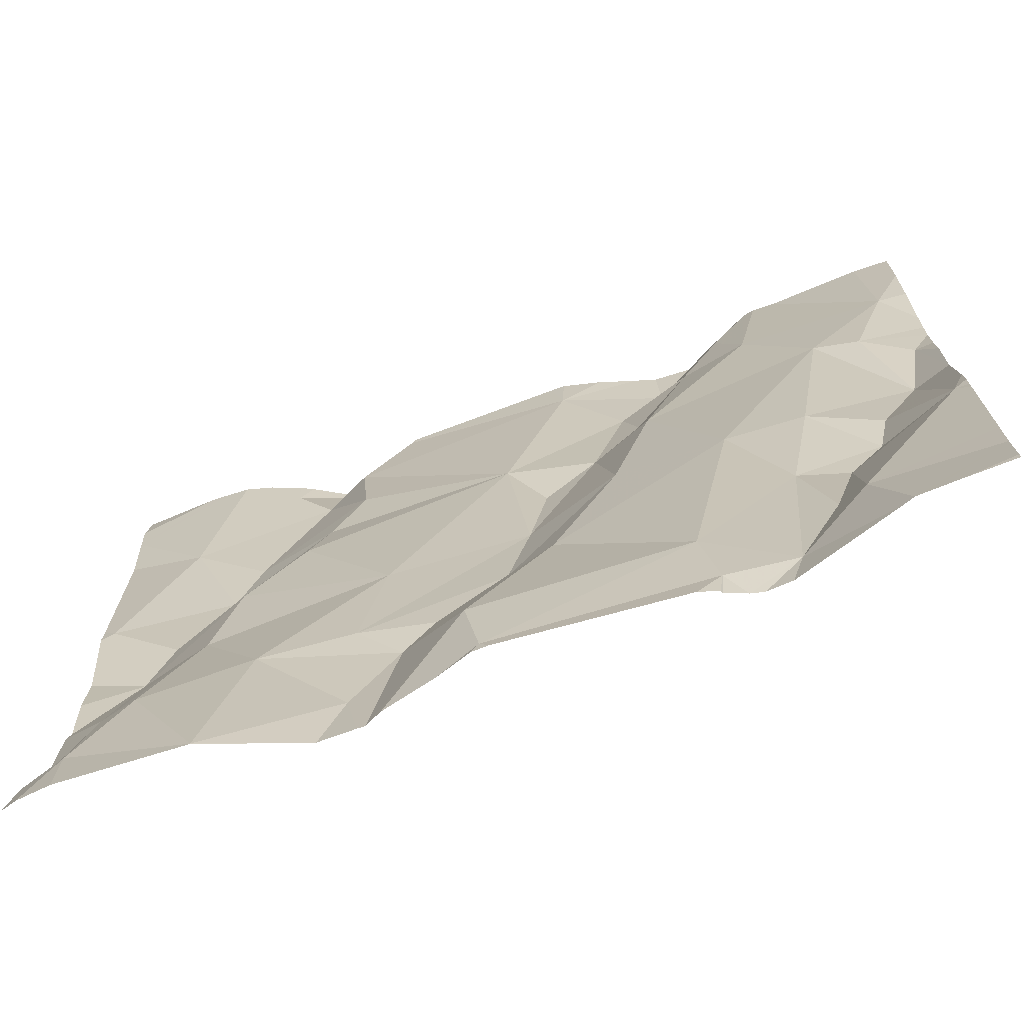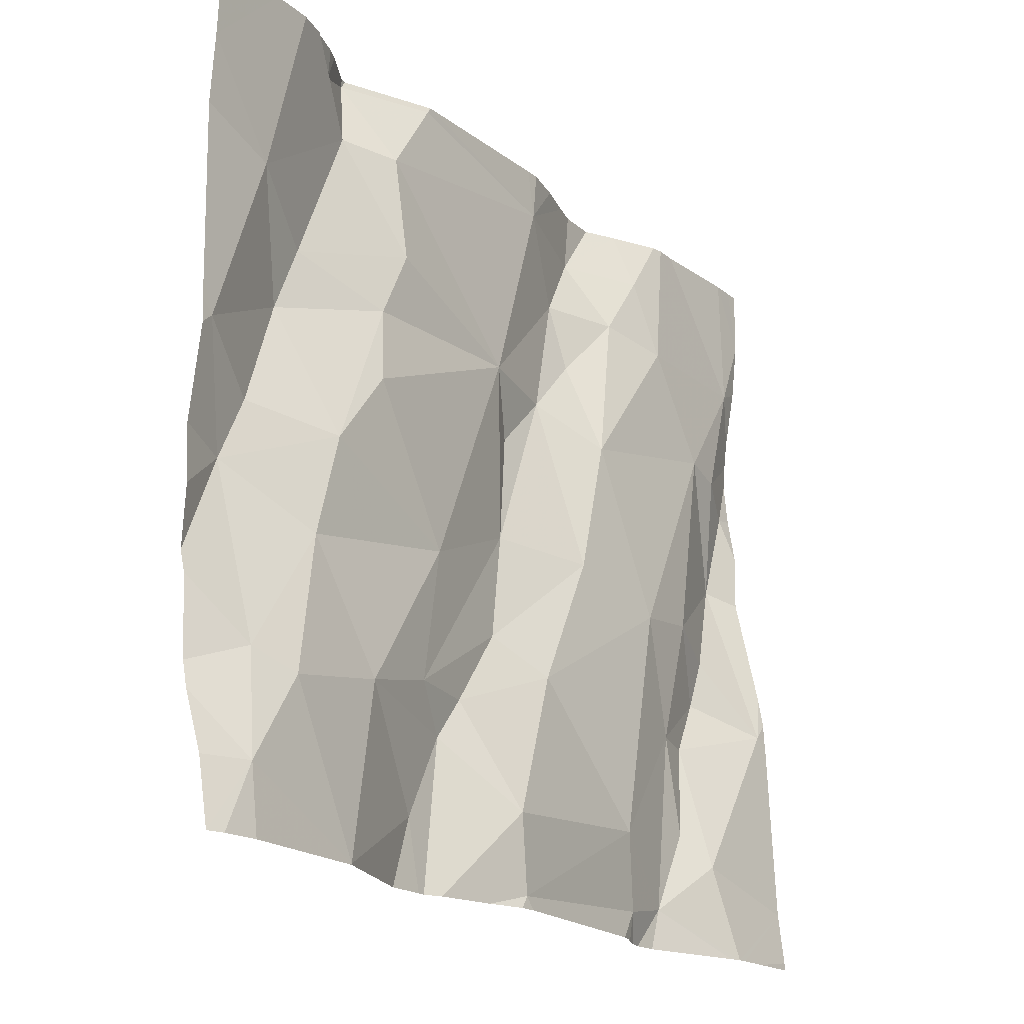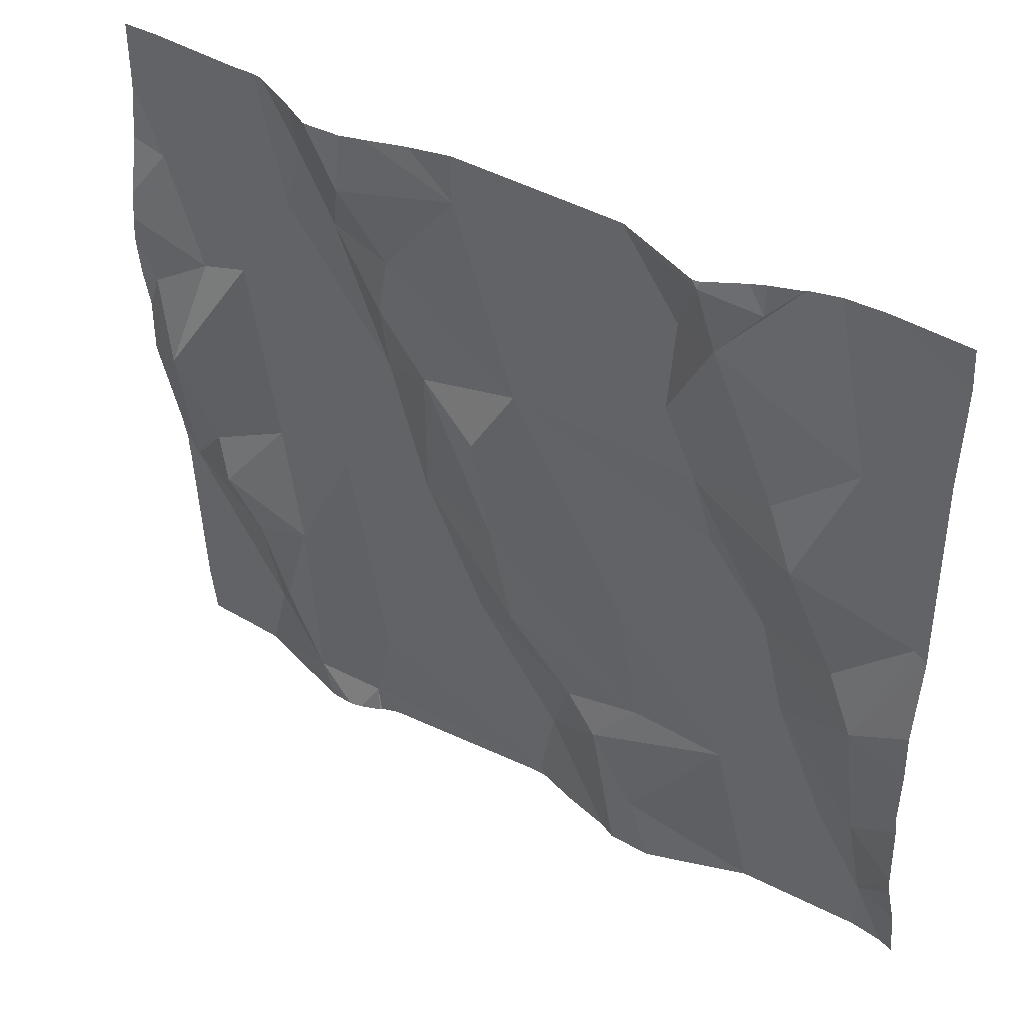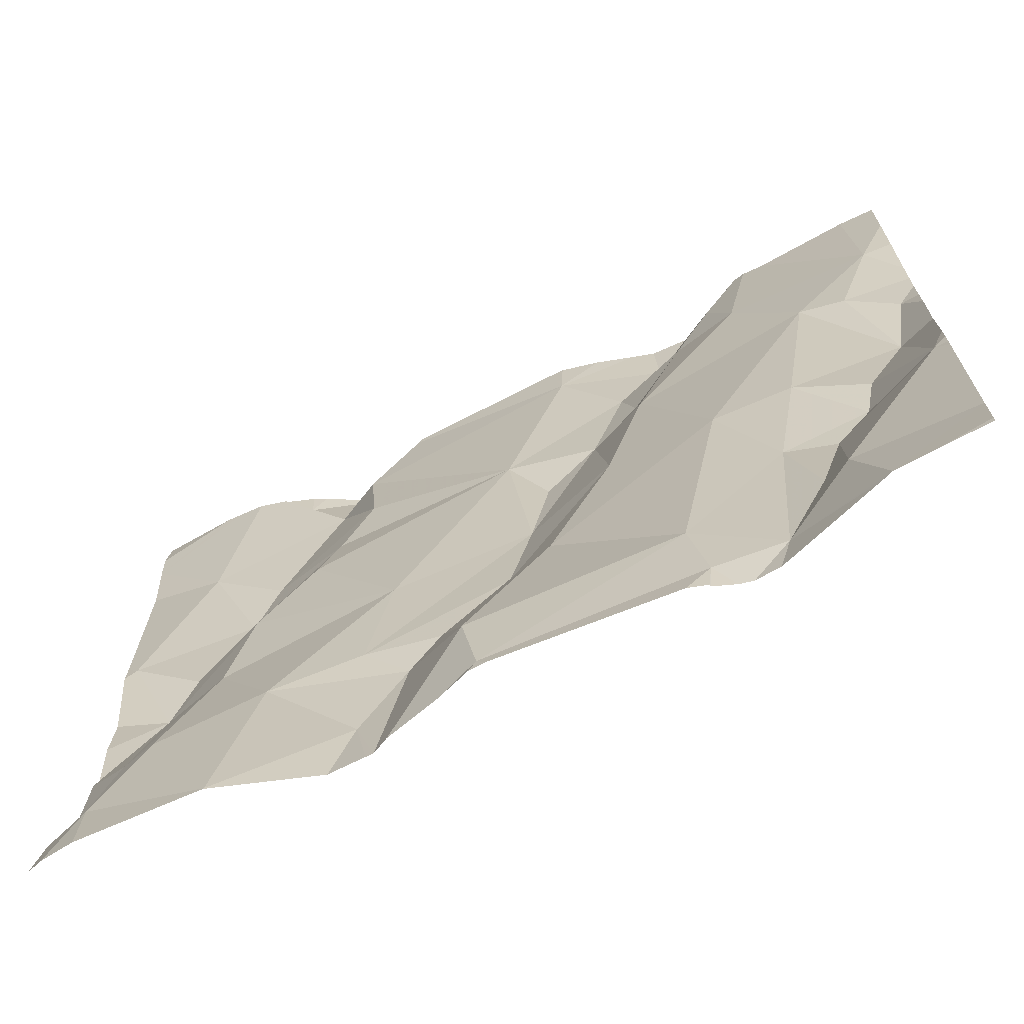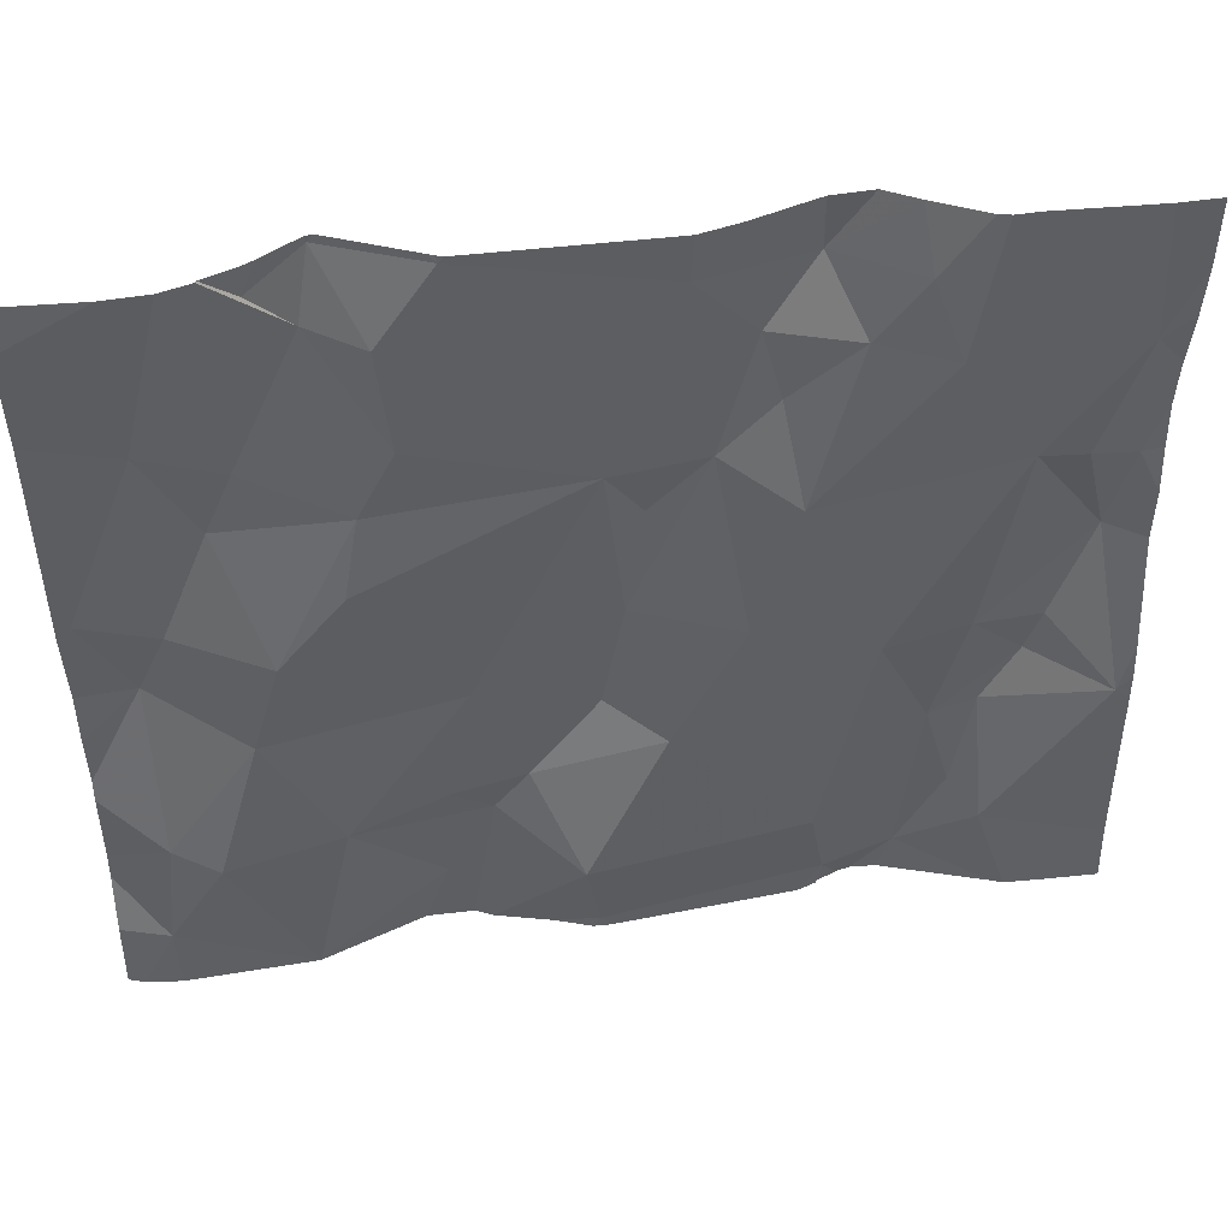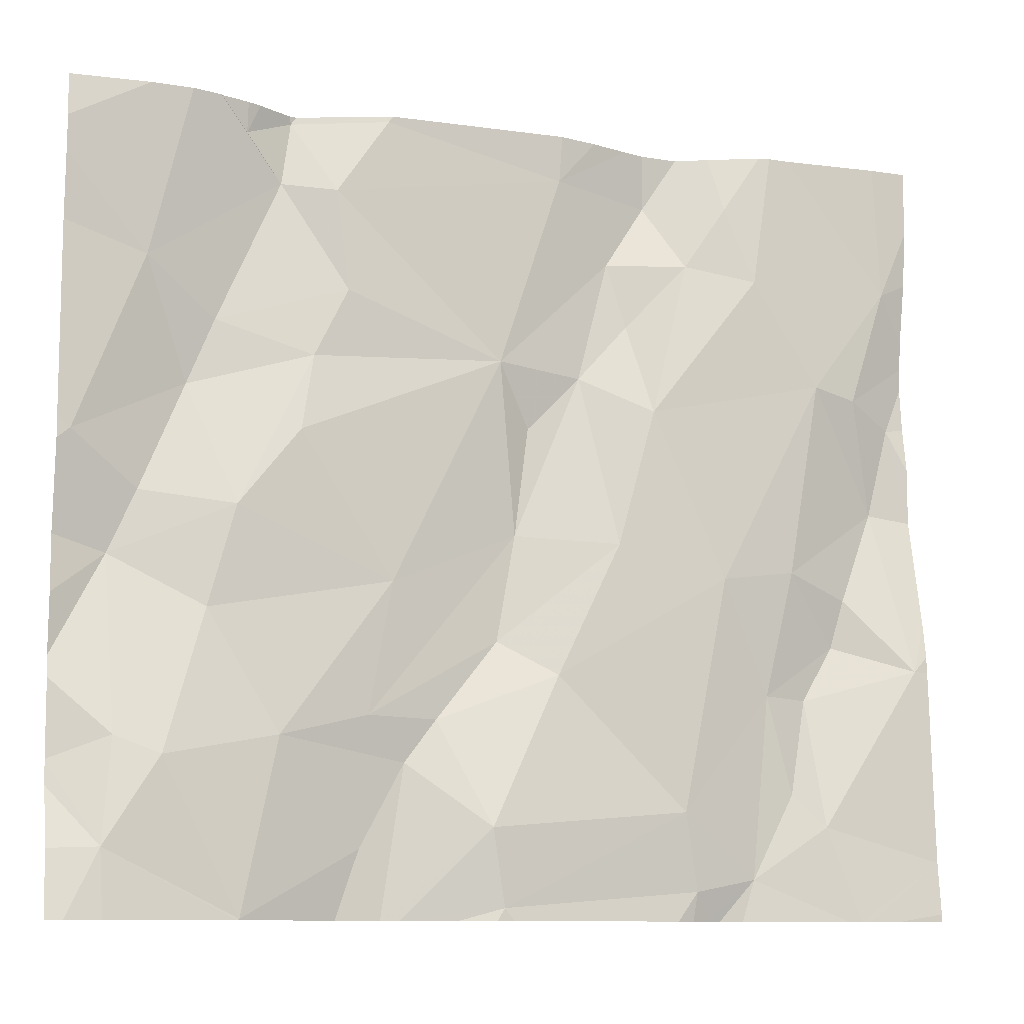
<metadata>
{"format":"obj","ext":"obj","renderer":"f3d","projection":"perspective","resolution":1024,"background":"white","views":[{"elev":-70.3,"azim":-158.2,"up":"+Y"},{"elev":-19.5,"azim":127.3,"up":"+Y"},{"elev":41.5,"azim":35.9,"up":"+Y"},{"elev":-68.5,"azim":-151.6,"up":"+Y"},{"elev":49.3,"azim":173.7,"up":"+Y"},{"elev":-10.3,"azim":161.4,"up":"+Y"}]}
</metadata>
<code>
v -88.08 278.8 500.7
v -88.02 278.7 500.6
v -88.09 278.6 500.6
v -88.02 278.6 500.6
v -88.02 278.7 500.7
v -88.08 278.5 500.6
v -88.02 279 500.6
v -88.02 278.9 500.6
v -88.02 278.8 500.7
v -88.12 279.2 500.7
v -88.02 279.3 500.6
v -88.4 279.4 500.7
v -88.02 278.5 500.6
v -88.02 279.2 500.6
v -88.02 279 500.6
v -88.91 279.4 500.7
v -88.02 278.8 500.7
v -88.3 279.4 500.7
v -89.05 279.4 500.7
v -88.17 279 500.7
v -88.12 278.9 500.7
v -88.14 278.6 500.6
v -88.23 278.4 500.6
v -88.22 278.9 500.6
v -88.19 278.7 500.6
v -88.27 278.6 500.6
v -88.04 278.9 500.6
v -88.02 278.5 500.6
v -88.2 279.1 500.7
v -88.02 279.3 500.6
v -88.28 279.3 500.7
v -88.52 278.5 500.6
v -88.77 278.5 500.6
v -88.61 278.7 500.6
v -88.95 278.5 500.6
v -88.87 278.5 500.7
v -89.06 279.2 500.7
v -88.4 278.4 500.7
v -88.79 279.2 500.7
v -88.74 279 500.7
v -88.34 279.3 500.7
v -88.36 279.1 500.7
v -88.7 279.2 500.7
v -88.66 279.1 500.7
v -88.23 279.3 500.7
v -88.55 278.4 500.6
v -89.08 278.7 500.6
v -88.72 279.1 500.7
v -88.29 279.3 500.7
v -88.31 279.1 500.7
v -88.55 279.1 500.7
v -88.02 278.4 500.6
v -88.23 278.4 500.6
v -88.08 278.4 500.6
v -88.25 279.4 500.7
v -88.29 279.4 500.7
v -88.79 278.4 500.6
v -88.54 278.4 500.6
v -88.2 279.4 500.7
v -88.89 279.4 500.7
v -88.43 278.6 500.7
v -88.38 278.5 500.7
v -88.23 278.4 500.6
v -88.11 279.4 500.6
v -88.69 278.8 500.6
v -88.54 278.7 500.7
v -88.3 279 500.6
v -88.57 278.9 500.7
v -88.41 278.8 500.6
v -88.89 278.7 500.7
v -88.99 278.7 500.7
v -88.92 278.8 500.7
v -88.96 279.1 500.7
v -89.05 278.9 500.7
v -88.92 278.6 500.7
v -89 278.8 500.7
v -88.76 278.4 500.6
v -88.04 278.4 500.6
v -88.47 278.6 500.7
v -88.94 278.7 500.7
v -88.38 278.6 500.6
v -88.16 279.4 500.6
v -88.24 279.4 500.7
v -88.82 278.8 500.6
v -88.42 278.4 500.6
v -88.05 278.4 500.6
v -88.2 279.4 500.7
v -89.01 279.1 500.7
v -89.07 279 500.7
v -88.88 279.2 500.7
v -88.75 279.3 500.7
v -88.13 279.4 500.6
v -88.62 279.3 500.7
v -88.41 279.4 500.7
v -88.84 279.3 500.7
v -88.59 279 500.7
v -89.1 278.7 500.6
v -89.1 278.7 500.6
v -89.1 279.2 500.7
v -89.1 279.3 500.7
v -89.1 278.7 500.6
v -89.1 278.5 500.6
v -89.1 278.5 500.6
v -89.1 279 500.7
v -89.1 279.1 500.7
v -89.1 278.4 500.6
v -89.1 278.8 500.7
v -89.1 278.9 500.7
v -89.1 279.1 500.7
v -88.02 279.4 500.6
v -89.1 279 500.7
v -89.1 279.1 500.7
v -88.99 278.4 500.6
v -88.97 278.4 500.6
v -88.78 278.4 500.6
v -88.35 278.4 500.7
v -88.39 278.4 500.7
v -88.53 278.4 500.6
v -88.49 278.4 500.6
v -89.04 278.4 500.6
v -88.78 278.4 500.7
v -88.81 278.4 500.7
v -88.82 278.4 500.7
v -88.85 278.4 500.7
v -88.23 278.4 500.6
v -89 278.4 500.6
v -89.1 278.4 500.6
v -88.41 279.4 500.7
v -88.61 279.4 500.7
v -88.93 279.4 500.7
v -88.83 279.4 500.7
v -88.72 279.4 500.7
v -88.75 279.4 500.7
v -88.41 279.4 500.7
v -88.4 279.4 500.7
v -88.68 279.4 500.7
v -88.63 279.4 500.7
v -88.8 279.4 500.7
v -89.08 279.4 500.7
v -89.1 279.4 500.7
f 15 27 7
f 7 27 8
f 2 3 4
f 5 1 2
f 4 3 6
f 8 27 1
f 9 1 17
f 11 10 14
f 11 30 64
f 28 6 13
f 52 6 78
f 14 10 15
f 132 93 136
f 17 1 5
f 31 29 10
f 131 95 91
f 20 21 27
f 4 6 28
f 22 23 6
f 24 21 20
f 26 23 22
f 22 3 25
f 24 25 1
f 21 24 1
f 26 22 25
f 20 27 10
f 1 25 3
f 6 23 53
f 10 27 15
f 22 6 3
f 1 27 21
f 10 29 20
f 10 11 92
f 31 10 82
f 8 1 9
f 1 3 2
f 38 32 85
f 58 32 33
f 61 81 79
f 75 35 36
f 115 57 121
f 58 57 77
f 90 95 60
f 32 34 33
f 50 29 42
f 50 51 67
f 34 84 33
f 57 33 36
f 26 25 69
f 69 51 68
f 36 35 113
f 73 90 37
f 12 49 18
f 31 41 42
f 51 43 44
f 39 40 48
f 40 39 90
f 42 41 51
f 43 48 44
f 87 31 59
f 130 37 16
f 114 36 113
f 40 44 48
f 31 45 49
f 20 29 50
f 74 47 76
f 51 50 42
f 113 35 103
f 35 47 101
f 72 73 74
f 129 93 128
f 85 58 119
f 128 94 134
f 62 61 38
f 113 103 126
f 68 65 66
f 80 70 71
f 65 34 66
f 50 24 20
f 39 48 43
f 33 57 58
f 50 67 24
f 69 68 81
f 67 51 69
f 72 71 70
f 84 72 70
f 73 88 74
f 35 75 80
f 74 76 72
f 76 71 72
f 107 74 108
f 34 32 79
f 61 79 32
f 47 35 80
f 68 66 81
f 56 49 55
f 84 65 40
f 33 84 70
f 122 36 123
f 47 71 76
f 46 58 77
f 88 73 37
f 77 57 115
f 108 89 111
f 91 95 39
f 105 88 112
f 24 67 69
f 88 37 109
f 93 94 128
f 91 43 93
f 93 51 41
f 73 40 90
f 69 25 24
f 29 31 42
f 47 80 71
f 39 43 91
f 44 96 51
f 41 94 93
f 23 26 62
f 23 62 116
f 81 66 79
f 66 34 79
f 75 36 70
f 55 45 83
f 65 84 34
f 33 70 36
f 19 37 130
f 72 84 73
f 26 69 81
f 70 80 75
f 26 81 61
f 49 41 31
f 94 41 49
f 91 93 132
f 43 51 93
f 131 91 138
f 74 88 89
f 65 68 44
f 68 96 44
f 37 90 16
f 39 95 90
f 26 61 62
f 40 65 44
f 40 73 84
f 51 96 68
f 49 45 55
f 97 47 98
f 18 49 56
f 85 32 58
f 98 47 107
f 99 37 100
f 100 37 19
f 38 61 32
f 101 47 97
f 54 6 53
f 12 94 49
f 102 35 101
f 103 35 102
f 104 89 105
f 53 23 63
f 63 23 125
f 105 89 88
f 103 106 120
f 16 90 60
f 86 6 54
f 107 47 74
f 60 95 131
f 108 74 89
f 109 37 99
f 78 6 86
f 111 89 104
f 52 13 6
f 112 88 109
f 116 62 117
f 59 31 82
f 117 62 38
f 118 58 46
f 82 10 92
f 119 58 118
f 83 45 87
f 120 106 127
f 121 57 122
f 87 45 31
f 122 57 36
f 123 36 124
f 124 36 114
f 92 11 64
f 125 23 116
f 64 30 110
f 126 103 120
f 133 91 132
f 134 94 135
f 135 94 12
f 136 93 137
f 137 93 129
f 138 91 133
f 139 100 19
f 140 100 139

</code>
